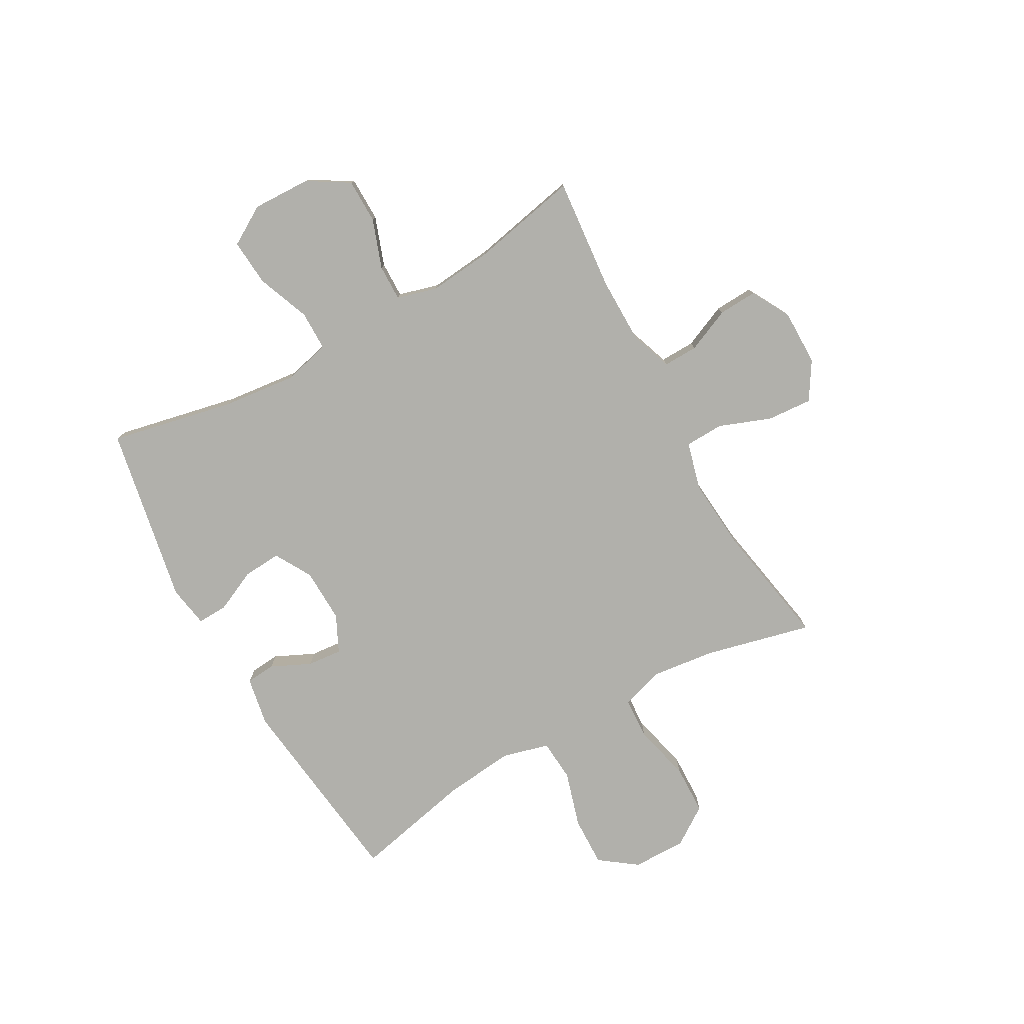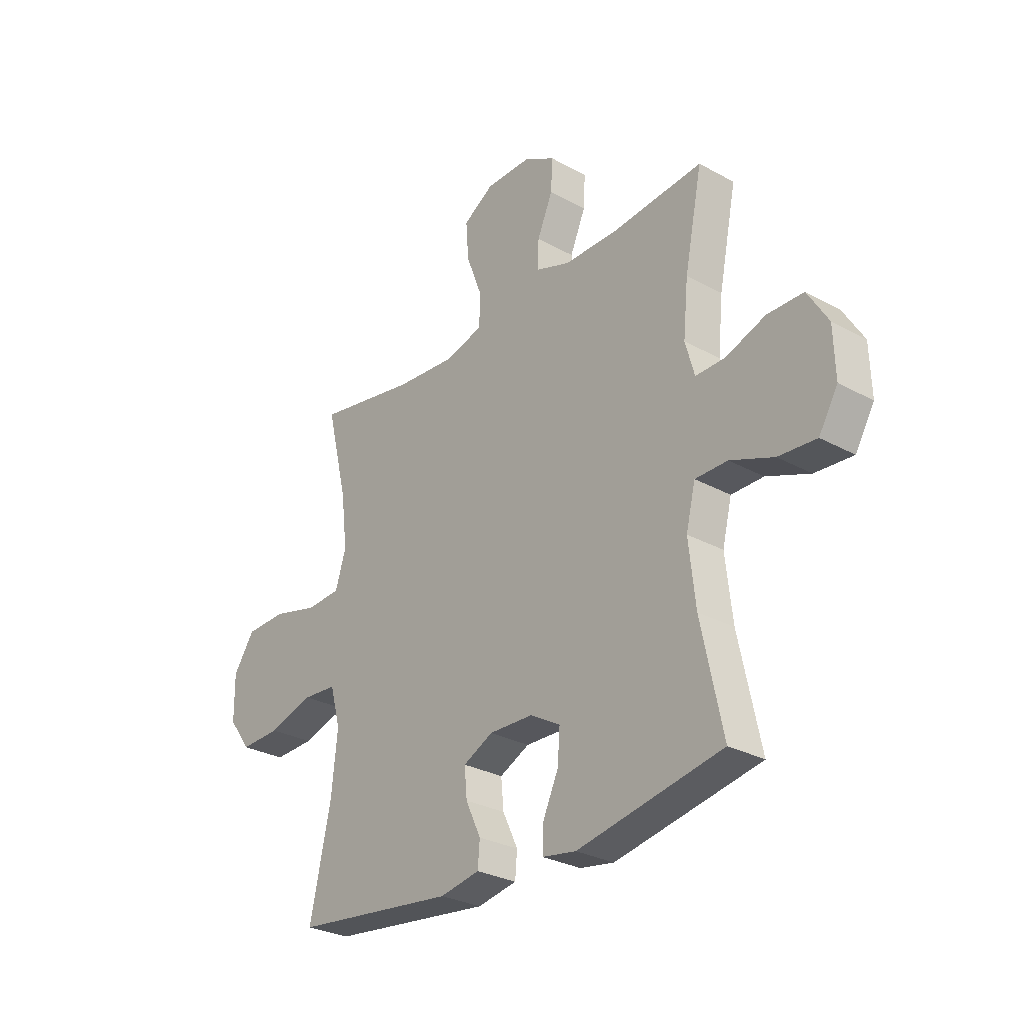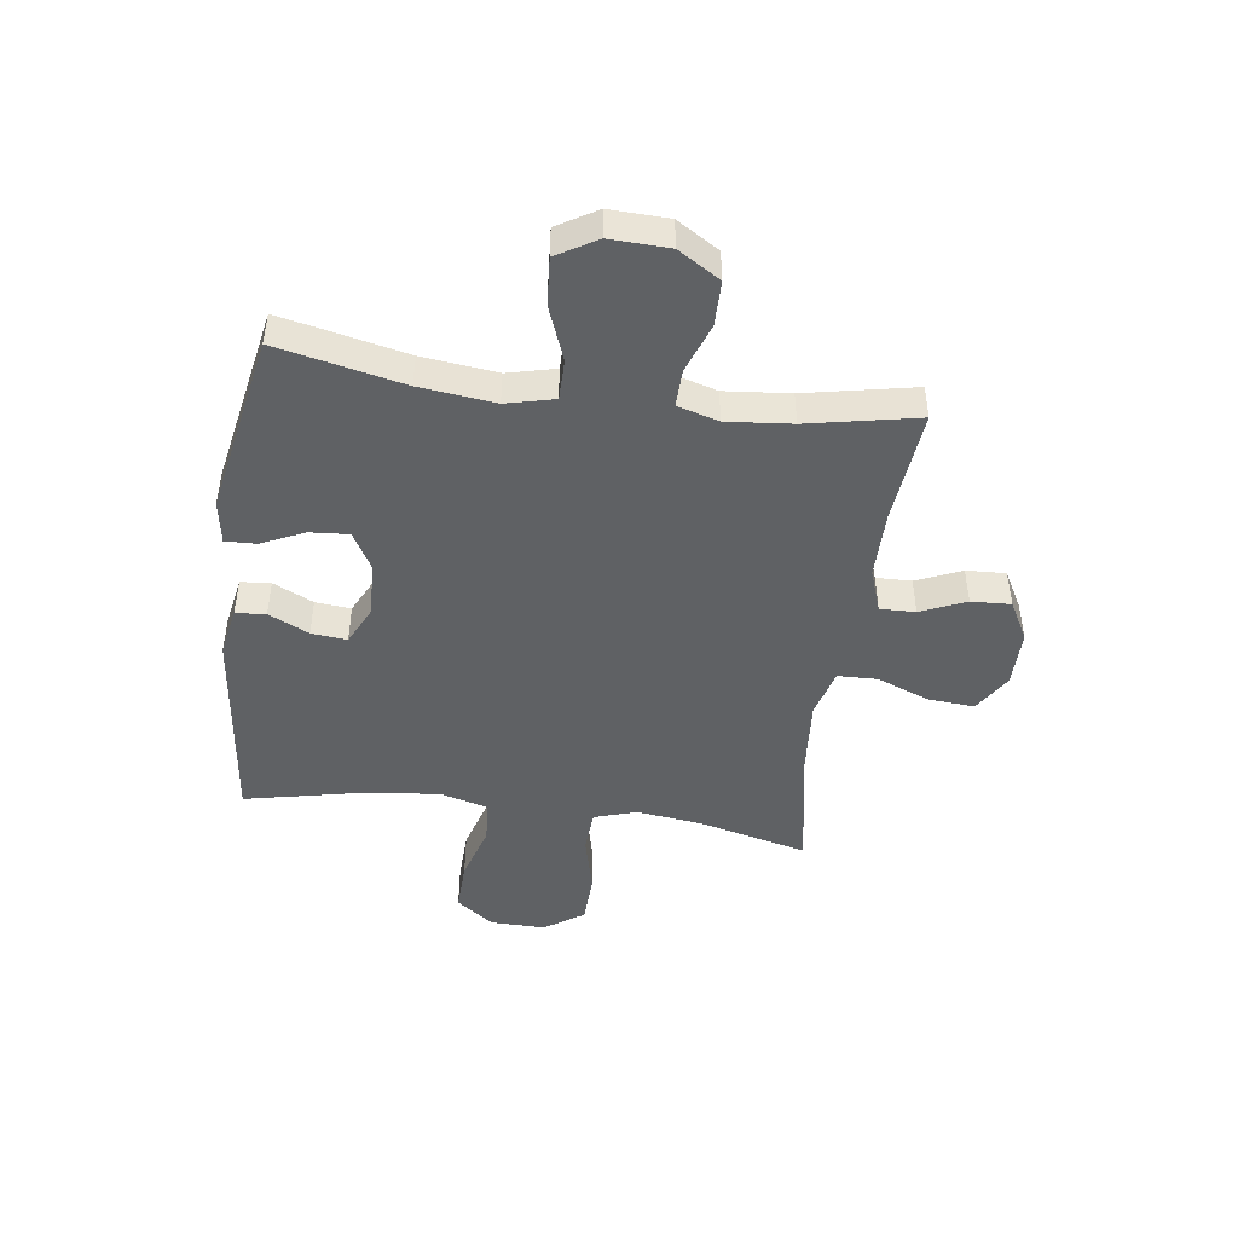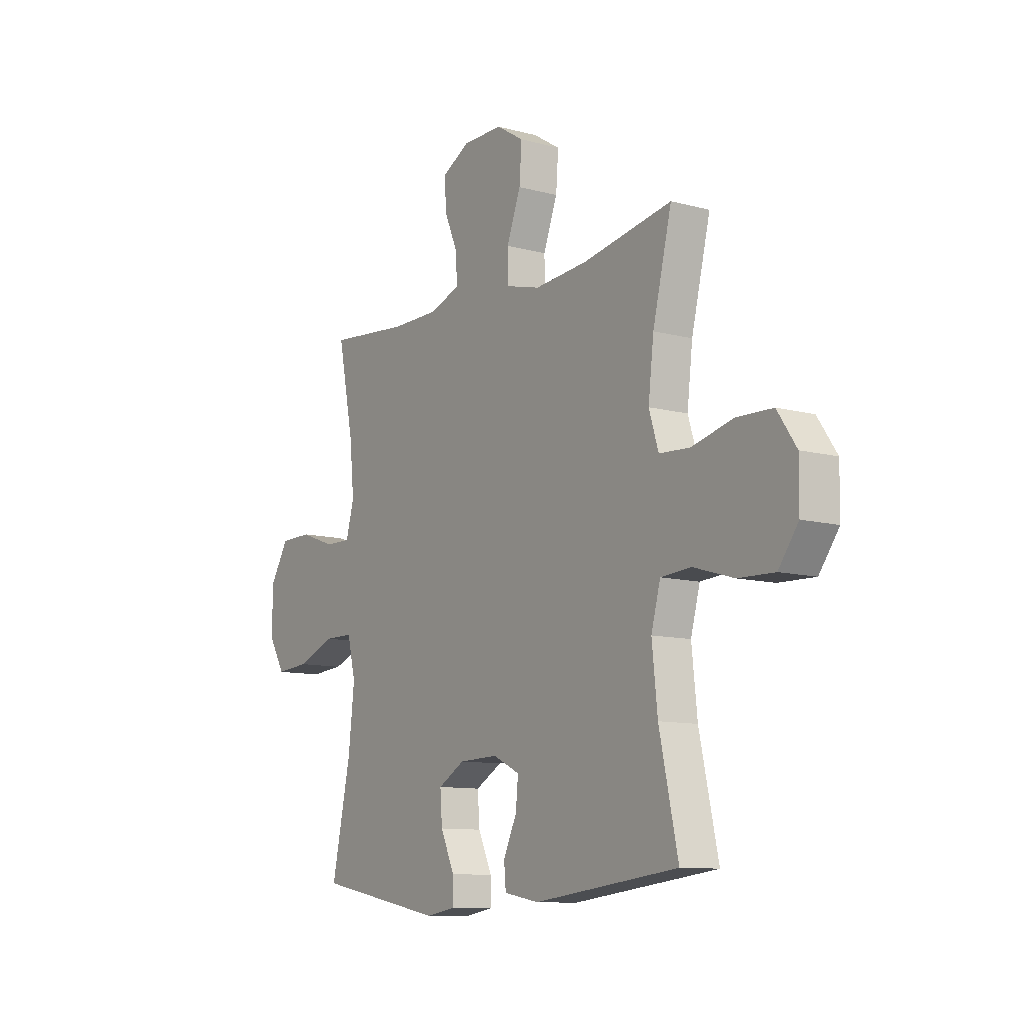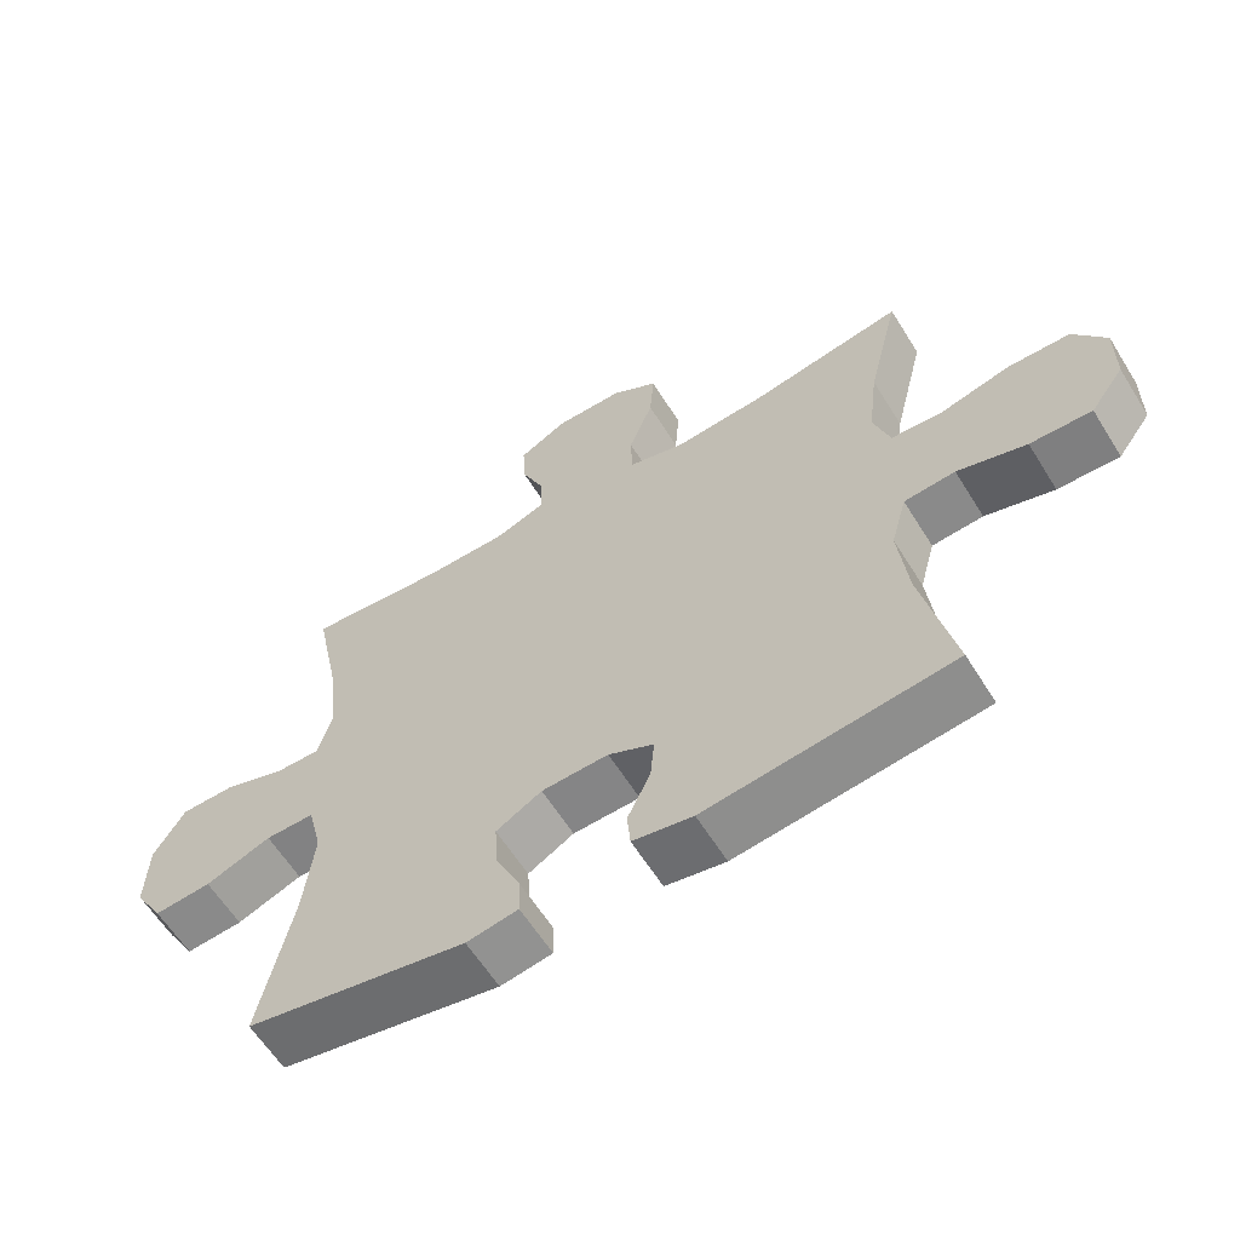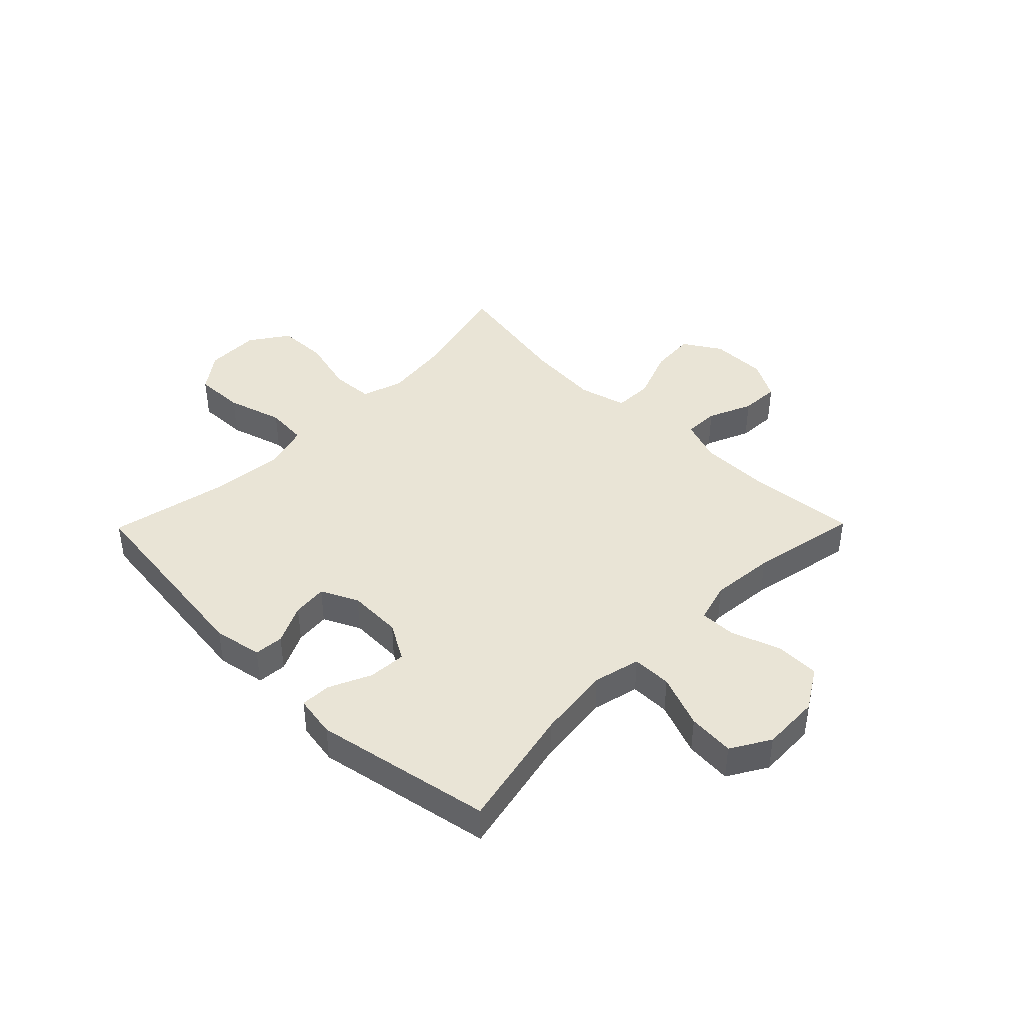
<metadata>
{"format":"obj","ext":"obj","renderer":"f3d","projection":"perspective","resolution":1024,"background":"white","views":[{"elev":-78.4,"azim":-60.7,"up":"+Y"},{"elev":-28.7,"azim":-129.5,"up":"+Z"},{"elev":-46.6,"azim":-97.9,"up":"+Y"},{"elev":-10.5,"azim":56.0,"up":"+Z"},{"elev":-60.9,"azim":31.8,"up":"+Z"},{"elev":42.5,"azim":-135.5,"up":"+Y"}]}
</metadata>
<code>
o path250_path250.001
v -0.1785 0.0375 -0.5894
v -0.103 0.0375 -0.5768
v -0.1049 0.0375 -0.5222
v -0.14 0.0375 -0.4458
v -0.1452 0.0375 -0.3766
v -0.07803 0.0375 -0.3382
v 0.01998 0.0375 -0.3354
v 0.08653 0.0375 -0.3678
v 0.08067 0.0375 -0.4308
v 0.04702 0.0375 -0.5022
v 0.05158 0.0375 -0.5555
v 0.1398 0.0375 -0.5718
v 0.5012 0.0375 -0.5283
v 0.4545 0.0375 -0.3133
v 0.4408 0.0375 -0.1844
v 0.4638 0.0375 -0.09985
v 0.539 0.0375 -0.09424
v 0.6402 0.0375 -0.1243
v 0.7306 0.0375 -0.1271
v 0.7798 0.0375 -0.06028
v 0.7811 0.0375 0.03755
v 0.7335 0.0375 0.1074
v 0.6429 0.0375 0.1099
v 0.5404 0.0375 0.08403
v 0.4639 0.0375 0.08858
v 0.4402 0.0375 0.1642
v 0.454 0.0375 0.2801
v 0.5012 0.0375 0.4736
v 0.2777 0.0375 0.4331
v 0.1444 0.0375 0.4222
v 0.05856 0.0375 0.4451
v 0.05648 0.0375 0.5155
v 0.09193 0.0375 0.6087
v 0.09801 0.0375 0.6905
v 0.02959 0.0375 0.7331
v -0.0714 0.0375 0.7335
v -0.1413 0.0375 0.695
v -0.1377 0.0375 0.6247
v -0.1032 0.0375 0.5449
v -0.1016 0.0375 0.482
v -0.1775 0.0375 0.4549
v -0.2977 0.0375 0.4545
v -0.5005 0.0375 0.4736
v -0.4609 0.0375 0.2786
v -0.4496 0.0375 0.1631
v -0.4701 0.0375 0.09028
v -0.5356 0.0375 0.09161
v -0.624 0.0375 0.1232
v -0.7042 0.0375 0.1224
v -0.7499 0.0375 0.04761
v -0.7531 0.0375 -0.05755
v -0.7109 0.0375 -0.1282
v -0.6267 0.0375 -0.1219
v -0.5304 0.0375 -0.08461
v -0.4587 0.0375 -0.08489
v -0.4378 0.0375 -0.1701
v -0.4528 0.0375 -0.3037
v -0.5005 0.0375 -0.5283
v -0.1785 -0.0375 -0.5894
v -0.103 -0.0375 -0.5768
v -0.1049 -0.0375 -0.5222
v -0.14 -0.0375 -0.4458
v -0.1452 -0.0375 -0.3766
v -0.07803 -0.0375 -0.3382
v 0.01998 -0.0375 -0.3354
v 0.08653 -0.0375 -0.3678
v 0.08067 -0.0375 -0.4308
v 0.04702 -0.0375 -0.5022
v 0.05158 -0.0375 -0.5555
v 0.1398 -0.0375 -0.5718
v 0.5012 -0.0375 -0.5283
v 0.4545 -0.0375 -0.3133
v 0.4408 -0.0375 -0.1844
v 0.4638 -0.0375 -0.09985
v 0.539 -0.0375 -0.09424
v 0.6402 -0.0375 -0.1243
v 0.7306 -0.0375 -0.1271
v 0.7798 -0.0375 -0.06028
v 0.7811 -0.0375 0.03755
v 0.7335 -0.0375 0.1074
v 0.6429 -0.0375 0.1099
v 0.5404 -0.0375 0.08403
v 0.4639 -0.0375 0.08858
v 0.4402 -0.0375 0.1642
v 0.454 -0.0375 0.2801
v 0.5012 -0.0375 0.4736
v 0.2777 -0.0375 0.4331
v 0.1444 -0.0375 0.4222
v 0.05856 -0.0375 0.4451
v 0.05648 -0.0375 0.5155
v 0.09193 -0.0375 0.6087
v 0.09801 -0.0375 0.6905
v 0.02959 -0.0375 0.7331
v -0.0714 -0.0375 0.7335
v -0.1413 -0.0375 0.695
v -0.1377 -0.0375 0.6247
v -0.1032 -0.0375 0.5449
v -0.1016 -0.0375 0.482
v -0.1775 -0.0375 0.4549
v -0.2977 -0.0375 0.4545
v -0.5005 -0.0375 0.4736
v -0.4609 -0.0375 0.2786
v -0.4496 -0.0375 0.1631
v -0.4701 -0.0375 0.09028
v -0.5356 -0.0375 0.09161
v -0.624 -0.0375 0.1232
v -0.7042 -0.0375 0.1224
v -0.7499 -0.0375 0.04761
v -0.7531 -0.0375 -0.05755
v -0.7109 -0.0375 -0.1282
v -0.6267 -0.0375 -0.1219
v -0.5304 -0.0375 -0.08461
v -0.4587 -0.0375 -0.08489
v -0.4378 -0.0375 -0.1701
v -0.4528 -0.0375 -0.3037
v -0.5005 -0.0375 -0.5283
v -0.7499 0.0375 0.04761
v -0.7531 0.0375 -0.05755
v -0.7109 0.0375 -0.1282
v -0.7109 0.0375 -0.1282
v -0.7042 0.0375 0.1224
v -0.6267 0.0375 -0.1219
v -0.624 0.0375 0.1232
v -0.5304 0.0375 -0.08461
v -0.5356 0.0375 0.09161
v -0.4701 0.0375 0.09028
v -0.4701 0.0375 0.09028
v -0.4587 0.0375 -0.08489
v -0.4587 0.0375 -0.08489
v -0.5005 0.0375 0.4736
v -0.5005 0.0375 0.4736
v -0.4609 0.0375 0.2786
v -0.4528 0.0375 -0.3037
v -0.5005 0.0375 -0.5283
v -0.5005 0.0375 -0.5283
v -0.4496 0.0375 0.1631
v -0.4378 0.0375 -0.1701
v -0.2977 0.0375 0.4545
v -0.1785 0.0375 -0.5894
v -0.1775 0.0375 0.4549
v -0.14 0.0375 -0.4458
v -0.1452 0.0375 -0.3766
v -0.1452 0.0375 -0.3766
v -0.103 0.0375 -0.5768
v -0.103 0.0375 -0.5768
v -0.1016 0.0375 0.482
v -0.1016 0.0375 0.482
v -0.07803 0.0375 -0.3382
v -0.0714 0.0375 0.7335
v -0.1413 0.0375 0.695
v -0.1413 0.0375 0.695
v -0.1377 0.0375 0.6247
v -0.1049 0.0375 -0.5222
v -0.1032 0.0375 0.5449
v 0.01998 0.0375 -0.3354
v 0.02959 0.0375 0.7331
v 0.08653 0.0375 -0.3678
v 0.08653 0.0375 -0.3678
v 0.09801 0.0375 0.6905
v 0.09801 0.0375 0.6905
v 0.05856 0.0375 0.4451
v 0.05856 0.0375 0.4451
v 0.05648 0.0375 0.5155
v 0.08067 0.0375 -0.4308
v 0.04702 0.0375 -0.5022
v 0.05158 0.0375 -0.5555
v 0.05158 0.0375 -0.5555
v 0.1398 0.0375 -0.5718
v 0.09193 0.0375 0.6087
v 0.1444 0.0375 0.4222
v 0.2777 0.0375 0.4331
v 0.5012 0.0375 0.4736
v 0.5012 0.0375 0.4736
v 0.454 0.0375 0.2801
v 0.4402 0.0375 0.1642
v 0.4639 0.0375 0.08858
v 0.4639 0.0375 0.08858
v 0.4408 0.0375 -0.1844
v 0.4638 0.0375 -0.09985
v 0.4638 0.0375 -0.09985
v 0.4545 0.0375 -0.3133
v 0.539 0.0375 -0.09424
v 0.5404 0.0375 0.08403
v 0.5012 0.0375 -0.5283
v 0.5012 0.0375 -0.5283
v 0.6402 0.0375 -0.1243
v 0.6429 0.0375 0.1099
v 0.7306 0.0375 -0.1271
v 0.7335 0.0375 0.1074
v 0.7798 0.0375 -0.06028
v 0.7811 0.0375 0.03755
v -0.7499 -0.0375 0.04761
v -0.7531 -0.0375 -0.05755
v -0.7109 -0.0375 -0.1282
v -0.7109 -0.0375 -0.1282
v -0.7042 -0.0375 0.1224
v -0.6267 -0.0375 -0.1219
v -0.624 -0.0375 0.1232
v -0.5304 -0.0375 -0.08461
v -0.5356 -0.0375 0.09161
v -0.4701 -0.0375 0.09028
v -0.4701 -0.0375 0.09028
v -0.4587 -0.0375 -0.08489
v -0.4587 -0.0375 -0.08489
v -0.5005 -0.0375 0.4736
v -0.5005 -0.0375 0.4736
v -0.4609 -0.0375 0.2786
v -0.4528 -0.0375 -0.3037
v -0.5005 -0.0375 -0.5283
v -0.5005 -0.0375 -0.5283
v -0.4496 -0.0375 0.1631
v -0.4378 -0.0375 -0.1701
v -0.2977 -0.0375 0.4545
v -0.1785 -0.0375 -0.5894
v -0.1775 -0.0375 0.4549
v -0.14 -0.0375 -0.4458
v -0.1452 -0.0375 -0.3766
v -0.1452 -0.0375 -0.3766
v -0.103 -0.0375 -0.5768
v -0.103 -0.0375 -0.5768
v -0.1016 -0.0375 0.482
v -0.1016 -0.0375 0.482
v -0.07803 -0.0375 -0.3382
v -0.0714 -0.0375 0.7335
v -0.1413 -0.0375 0.695
v -0.1413 -0.0375 0.695
v -0.1377 -0.0375 0.6247
v -0.1049 -0.0375 -0.5222
v -0.1032 -0.0375 0.5449
v 0.01998 -0.0375 -0.3354
v 0.02959 -0.0375 0.7331
v 0.08653 -0.0375 -0.3678
v 0.08653 -0.0375 -0.3678
v 0.09801 -0.0375 0.6905
v 0.09801 -0.0375 0.6905
v 0.05856 -0.0375 0.4451
v 0.05856 -0.0375 0.4451
v 0.05648 -0.0375 0.5155
v 0.08067 -0.0375 -0.4308
v 0.04702 -0.0375 -0.5022
v 0.05158 -0.0375 -0.5555
v 0.05158 -0.0375 -0.5555
v 0.1398 -0.0375 -0.5718
v 0.09193 -0.0375 0.6087
v 0.1444 -0.0375 0.4222
v 0.2777 -0.0375 0.4331
v 0.5012 -0.0375 0.4736
v 0.5012 -0.0375 0.4736
v 0.454 -0.0375 0.2801
v 0.4402 -0.0375 0.1642
v 0.4639 -0.0375 0.08858
v 0.4639 -0.0375 0.08858
v 0.4408 -0.0375 -0.1844
v 0.4638 -0.0375 -0.09985
v 0.4638 -0.0375 -0.09985
v 0.4545 -0.0375 -0.3133
v 0.539 -0.0375 -0.09424
v 0.5404 -0.0375 0.08403
v 0.5012 -0.0375 -0.5283
v 0.5012 -0.0375 -0.5283
v 0.6402 -0.0375 -0.1243
v 0.6429 -0.0375 0.1099
v 0.7306 -0.0375 -0.1271
v 0.7335 -0.0375 0.1074
v 0.7798 -0.0375 -0.06028
v 0.7811 -0.0375 0.03755
f 193 197 192
f 229 244 227
f 232 239 256
f 257 251 254
f 223 201 203
f 253 230 232
f 221 238 229
f 245 236 230
f 254 230 253
f 215 236 221
f 216 214 228
f 192 197 198
f 234 231 244
f 227 224 225
f 251 250 230
f 262 261 266
f 223 211 201
f 199 200 198
f 263 265 261
f 208 209 216
f 264 262 266
f 211 236 215
f 243 240 241
f 213 211 215
f 224 244 231
f 243 239 240
f 223 212 217
f 261 262 257
f 197 193 194
f 192 198 196
f 201 200 199
f 262 258 257
f 249 246 250
f 256 243 259
f 207 213 205
f 246 249 247
f 254 251 230
f 244 229 238
f 203 201 199
f 258 251 257
f 224 227 244
f 253 232 256
f 256 239 243
f 216 209 214
f 236 211 223
f 203 212 223
f 246 245 250
f 208 217 212
f 238 221 236
f 250 245 230
f 265 266 261
f 230 236 223
f 228 214 219
f 199 198 197
f 207 211 213
f 217 208 216
f 50 51 109 108
f 51 120 195 109
f 49 50 108 107
f 52 53 111 110
f 48 49 107 106
f 53 54 112 111
f 47 48 106 105
f 127 47 105 202
f 54 129 204 112
f 131 44 102 206
f 57 135 210 115
f 45 46 104 103
f 44 45 103 102
f 55 56 114 113
f 56 57 115 114
f 42 43 101 100
f 58 1 59 116
f 41 42 100 99
f 4 143 218 62
f 1 145 220 59
f 147 41 99 222
f 5 6 64 63
f 36 151 226 94
f 37 38 96 95
f 3 4 62 61
f 2 3 61 60
f 38 39 97 96
f 39 40 98 97
f 6 7 65 64
f 35 36 94 93
f 7 158 233 65
f 160 35 93 235
f 162 32 90 237
f 9 10 68 67
f 10 167 242 68
f 11 12 70 69
f 33 34 92 91
f 32 33 91 90
f 30 31 89 88
f 8 9 67 66
f 29 30 88 87
f 173 29 87 248
f 27 28 86 85
f 26 27 85 84
f 177 26 84 252
f 15 180 255 73
f 14 15 73 72
f 16 17 75 74
f 24 25 83 82
f 185 14 72 260
f 12 13 71 70
f 17 18 76 75
f 23 24 82 81
f 18 19 77 76
f 22 23 81 80
f 19 20 78 77
f 21 22 80 79
f 20 21 79 78
f 118 117 122
f 154 152 169
f 157 181 164
f 182 179 176
f 148 128 126
f 178 157 155
f 146 154 163
f 170 155 161
f 179 178 155
f 140 146 161
f 141 153 139
f 117 123 122
f 159 169 156
f 152 150 149
f 176 155 175
f 187 191 186
f 148 126 136
f 124 123 125
f 188 186 190
f 133 141 134
f 189 191 187
f 136 140 161
f 168 166 165
f 138 140 136
f 149 156 169
f 168 165 164
f 148 142 137
f 186 182 187
f 122 119 118
f 117 121 123
f 126 124 125
f 187 182 183
f 174 175 171
f 181 184 168
f 132 130 138
f 171 172 174
f 179 155 176
f 169 163 154
f 128 124 126
f 183 182 176
f 149 169 152
f 178 181 157
f 181 168 164
f 141 139 134
f 161 148 136
f 128 148 137
f 171 175 170
f 133 137 142
f 163 161 146
f 175 155 170
f 190 186 191
f 155 148 161
f 153 144 139
f 124 122 123
f 132 138 136
f 142 141 133

</code>
